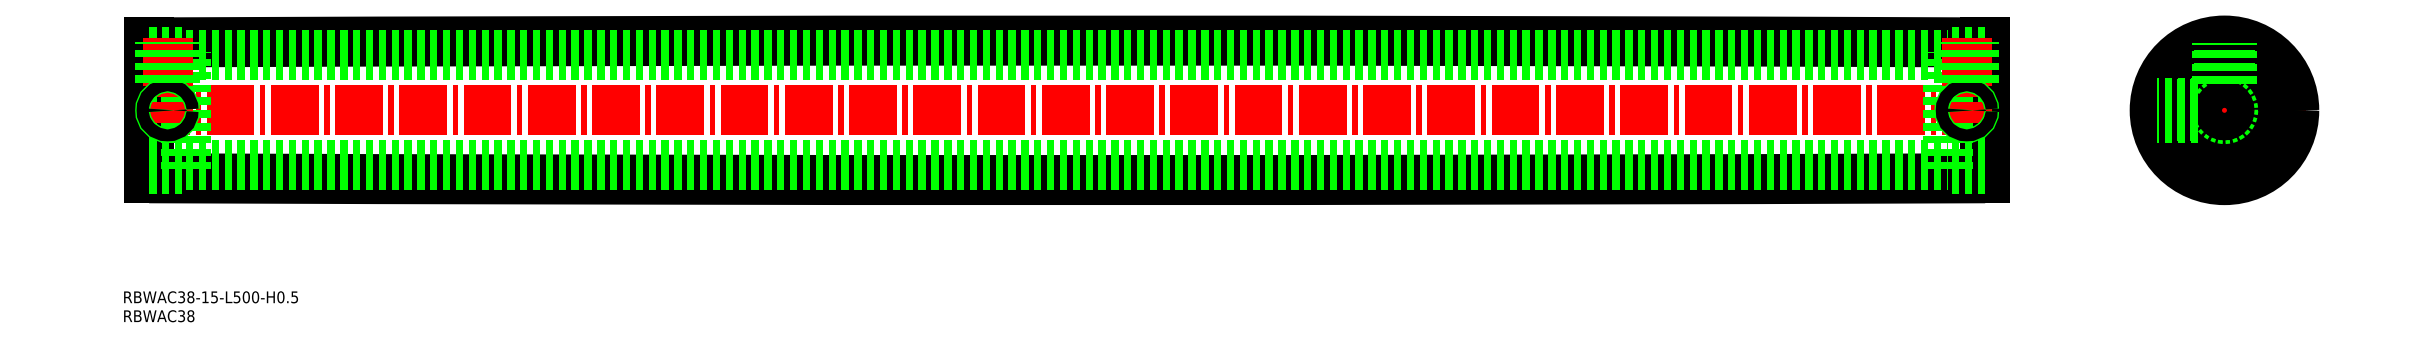
<metadata>
{"format":"dxf","ext":"dxf","renderer":"ezdxf+matplotlib","layout":"modelspace","background":"white","min_lineweight":24,"dpi":150}
</metadata>
<code>
0
SECTION
2
ENTITIES
0
TEXT
8
0
10
55.59
20
215.9
30
0
40
3.2
1
RBWAC38-15-L500-H0.5
0
TEXT
8
0
10
55.59
20
210.8
30
0
40
3.2
1
RBWAC38
0
LINE
8
0
10
562.8
20
276.9
30
0
11
562.8
21
259.9
31
0
0
LINE
8
0
10
62.83
20
249.9
30
0
11
62.83
21
286.9
31
0
0
ARC
8
0
10
312.8
20
-6.221e+04
30
0
40
6.25e+04
50
89.77
51
90.23
0
ARC
8
0
10
312.8
20
6.275e+04
30
0
40
6.25e+04
50
269.8
51
270.2
0
LINE
8
CENTER
10
60.96
20
268.4
30
0
11
564.7
21
268.4
31
0
0
LINE
8
0
10
72.83
20
283.4
30
0
11
552.8
21
283.4
31
0
0
LINE
8
0
10
72.83
20
253.4
30
0
11
552.8
21
253.4
31
0
0
LINE
8
0
10
562.8
20
249.9
30
0
11
562.8
21
286.9
31
0
0
LINE
8
0
10
552.8
20
252.4
30
0
11
552.8
21
284.4
31
0
0
LINE
8
0
10
562.8
20
260.9
30
0
11
552.8
21
260.9
31
0
0
LINE
8
0
10
562.8
20
275.9
30
0
11
552.8
21
275.9
31
0
0
LINE
8
0
10
562.8
20
252.4
30
0
11
552.8
21
252.4
31
0
0
LINE
8
0
10
562.8
20
284.4
30
0
11
552.8
21
284.4
31
0
0
LINE
8
CENTER
10
557.8
20
288.1
30
0
11
557.8
21
264.9
31
0
0
CIRCLE
8
0
10
557.8
20
268.4
30
0
40
2
0
CIRCLE
8
0
10
557.8
20
268.4
30
0
40
1.621
0
LINE
8
0
10
559.8
20
275.9
30
0
11
559.8
21
286.9
31
0
0
LINE
8
0
10
559.5
20
275.9
30
0
11
559.5
21
286.9
31
0
0
LINE
8
0
10
556.2
20
275.9
30
0
11
556.2
21
287
31
0
0
LINE
8
0
10
555.8
20
275.9
30
0
11
555.8
21
287
31
0
0
LINE
8
CENTER
10
605.8
20
268.4
30
0
11
650.2
21
268.4
31
0
0
LINE
8
CENTER
10
628
20
246.3
30
0
11
628
21
290.6
31
0
0
CIRCLE
8
0
10
628
20
268.4
30
0
40
7.5
0
CIRCLE
8
0
10
628
20
268.4
30
0
40
18.5
0
CIRCLE
8
0
10
628
20
268.4
30
0
40
15
0
CIRCLE
8
0
10
628
20
268.4
30
0
40
16
0
CIRCLE
8
0
10
628
20
268.4
30
0
40
19
0
LINE
8
0
10
630
20
275.7
30
0
11
630
21
286.8
31
0
0
LINE
8
0
10
629.6
20
275.8
30
0
11
629.6
21
286.9
31
0
0
LINE
8
0
10
626.4
20
275.8
30
0
11
626.4
21
286.9
31
0
0
LINE
8
0
10
626
20
275.7
30
0
11
626
21
286.8
31
0
0
LINE
8
0
10
620.8
20
270.4
30
0
11
609.6
21
270.4
31
0
0
LINE
8
0
10
620.7
20
270
30
0
11
609.6
21
270
31
0
0
LINE
8
0
10
620.7
20
266.8
30
0
11
609.6
21
266.8
31
0
0
LINE
8
0
10
620.8
20
266.4
30
0
11
609.6
21
266.4
31
0
0
LINE
8
0
10
62.83
20
276.9
30
0
11
62.83
21
259.9
31
0
0
LINE
8
0
10
72.83
20
252.4
30
0
11
72.83
21
284.4
31
0
0
LINE
8
0
10
62.83
20
260.9
30
0
11
72.83
21
260.9
31
0
0
LINE
8
0
10
62.83
20
275.9
30
0
11
72.83
21
275.9
31
0
0
LINE
8
0
10
62.83
20
252.4
30
0
11
72.83
21
252.4
31
0
0
LINE
8
0
10
62.83
20
284.4
30
0
11
72.83
21
284.4
31
0
0
LINE
8
CENTER
10
67.83
20
288.1
30
0
11
67.83
21
264.9
31
0
0
CIRCLE
8
0
10
67.83
20
268.4
30
0
40
2
0
CIRCLE
8
0
10
67.83
20
268.4
30
0
40
1.621
0
LINE
8
0
10
65.83
20
275.9
30
0
11
65.83
21
286.9
31
0
0
LINE
8
0
10
66.21
20
275.9
30
0
11
66.21
21
286.9
31
0
0
LINE
8
0
10
69.45
20
275.9
30
0
11
69.45
21
287
31
0
0
LINE
8
0
10
69.83
20
275.9
30
0
11
69.83
21
287
31
0
0
VIEWPORT
8
0
10
5.64
20
3.927
30
0
40
10.58
41
7.063
68
     1
69
     1
0
VIEWPORT
8
0
10
5.657
20
4.006
30
0
40
9.068
41
6.035
68
     2
69
     2
0
VIEWPORT
8
0
10
8.001
20
2.079
30
0
40
4.127
41
2.605
68
     3
69
     3
0
ENDSEC
0
EOF

</code>
